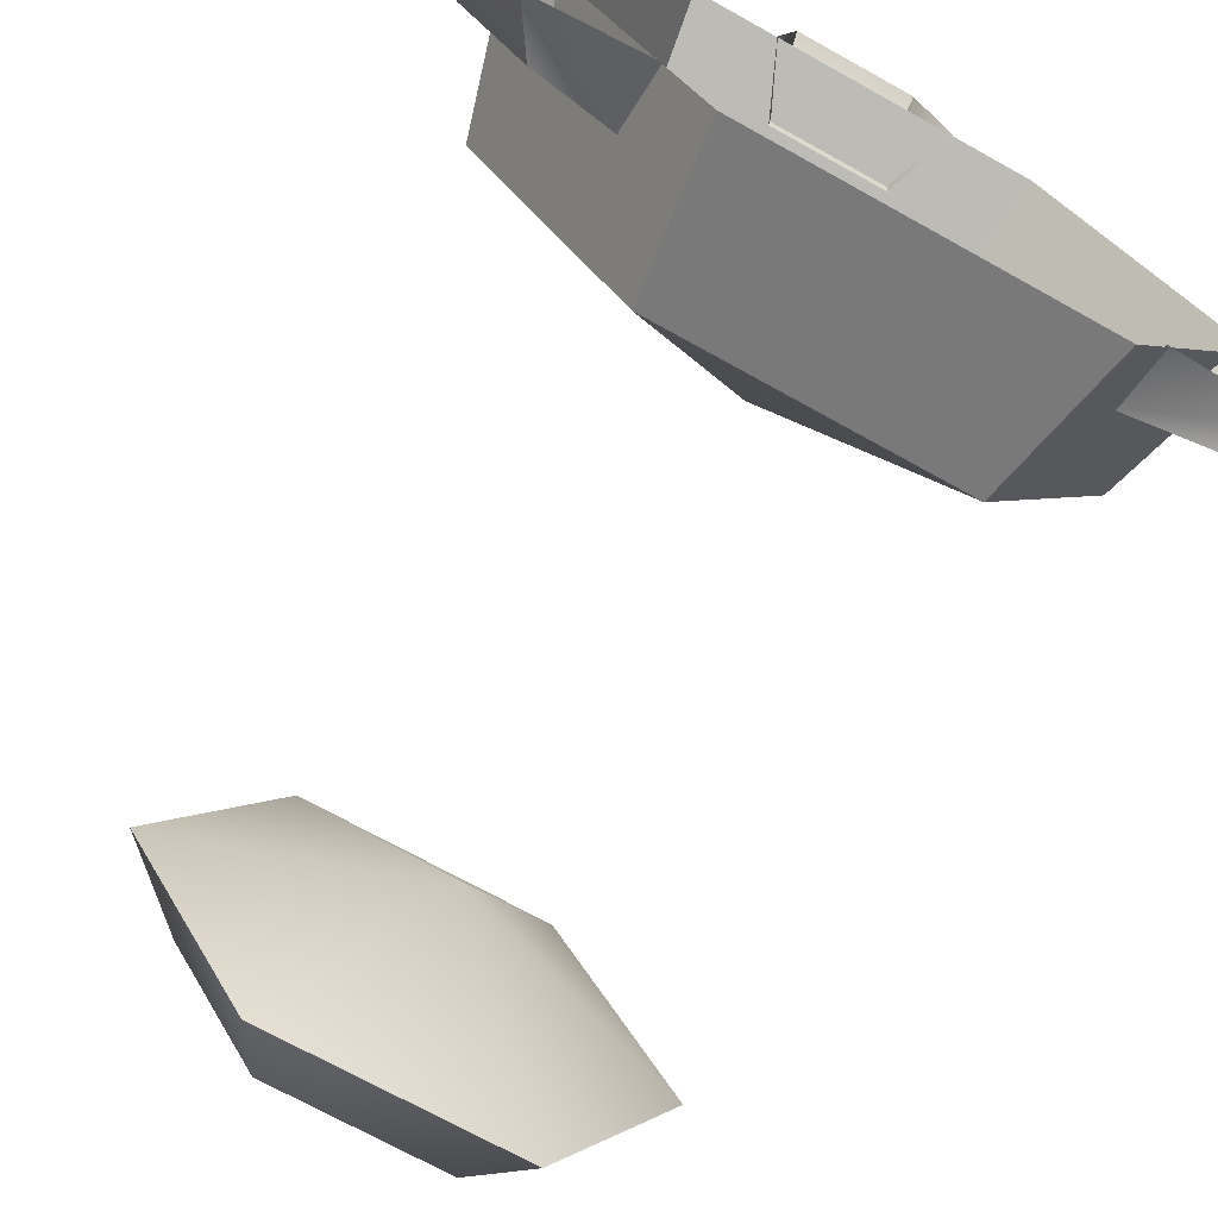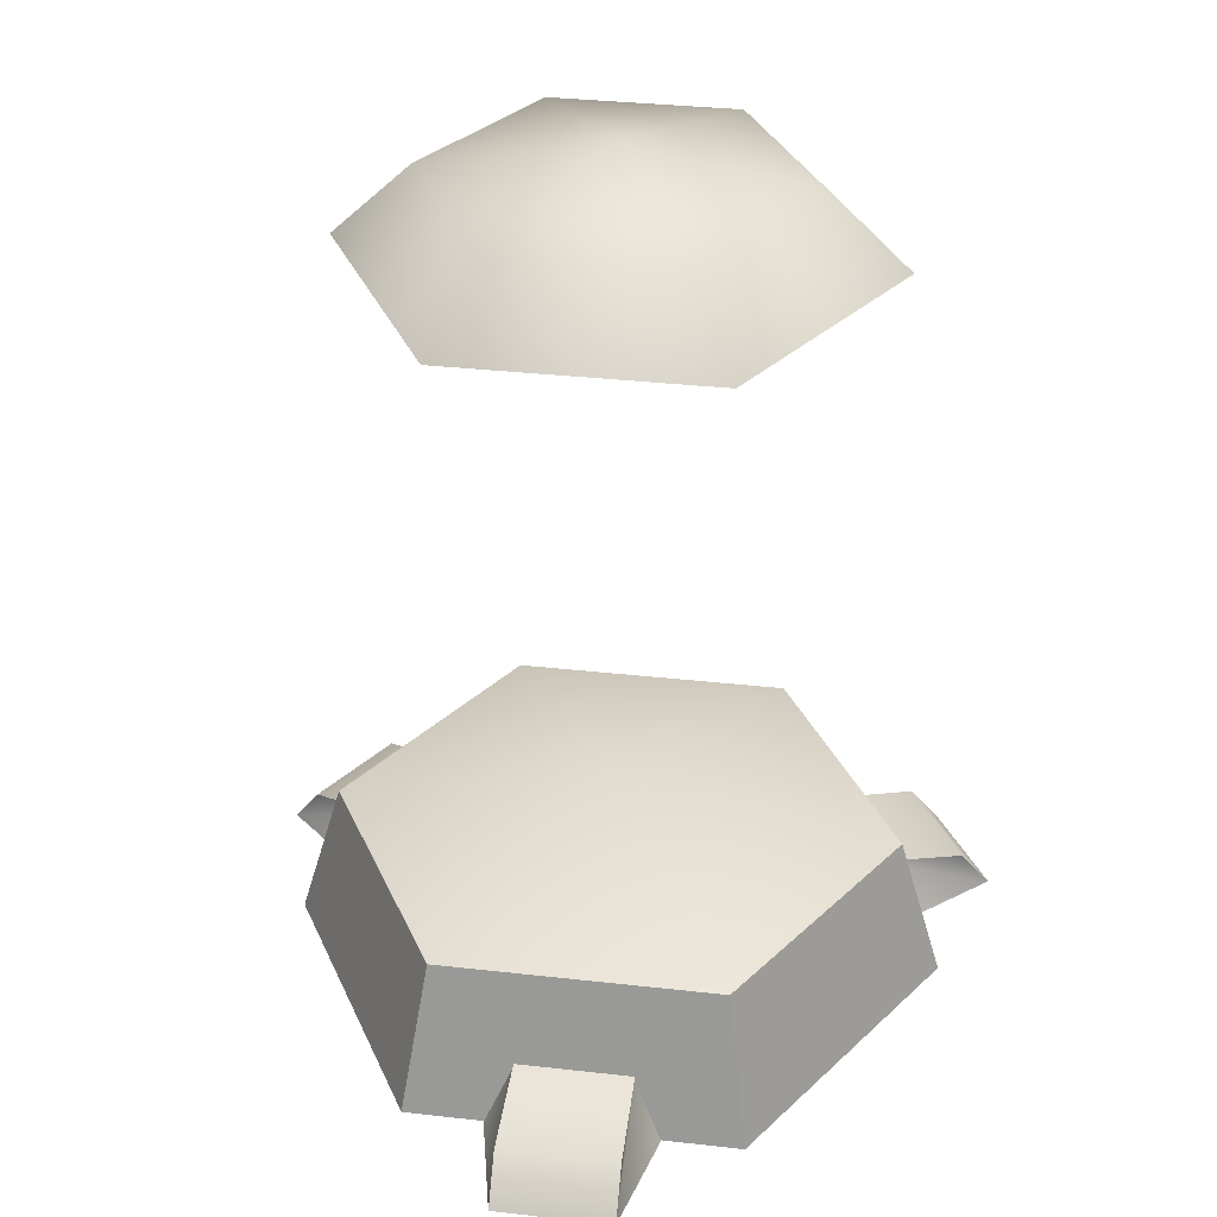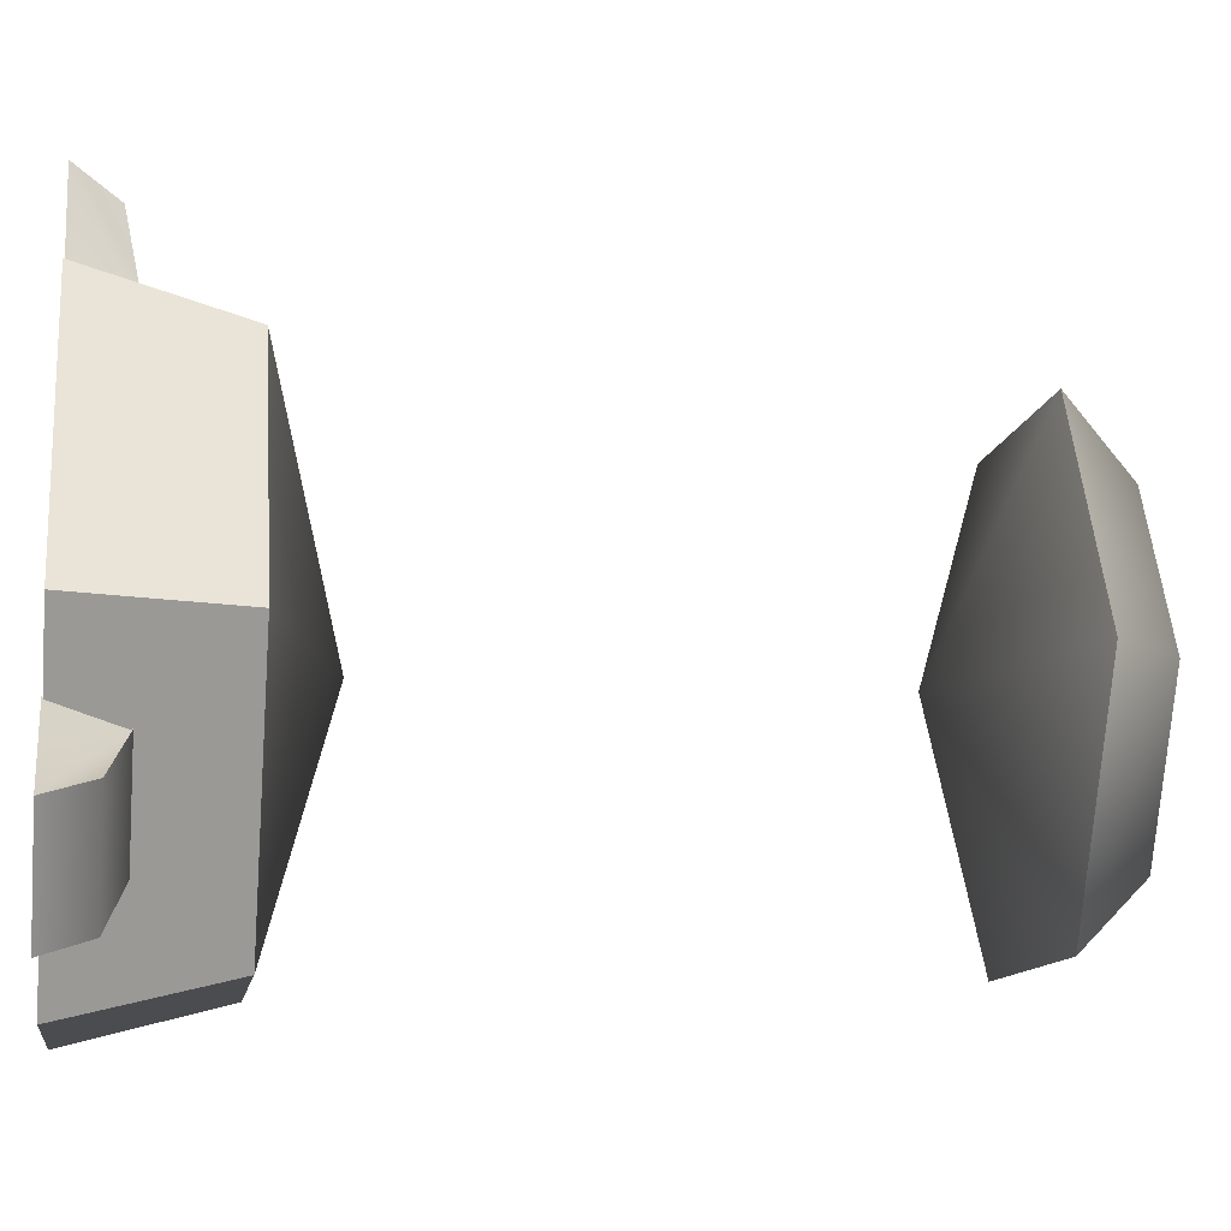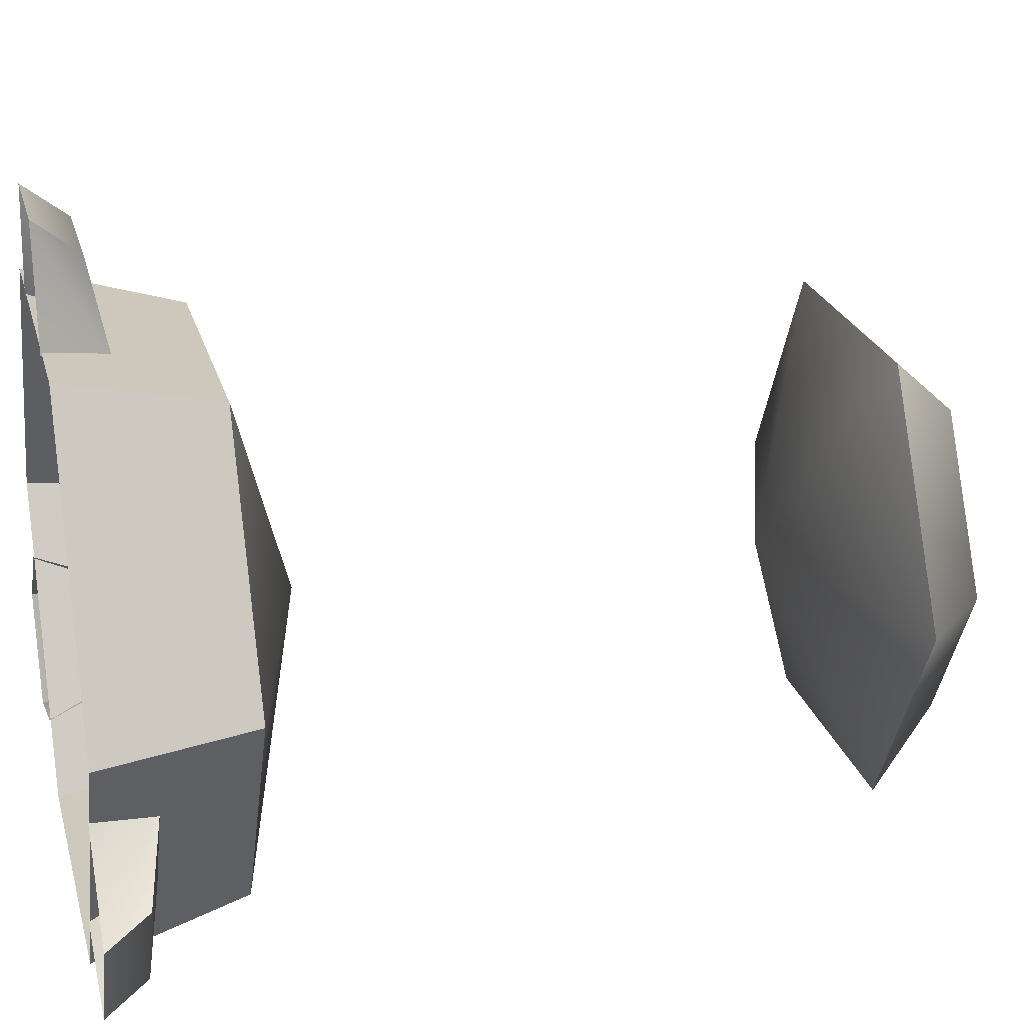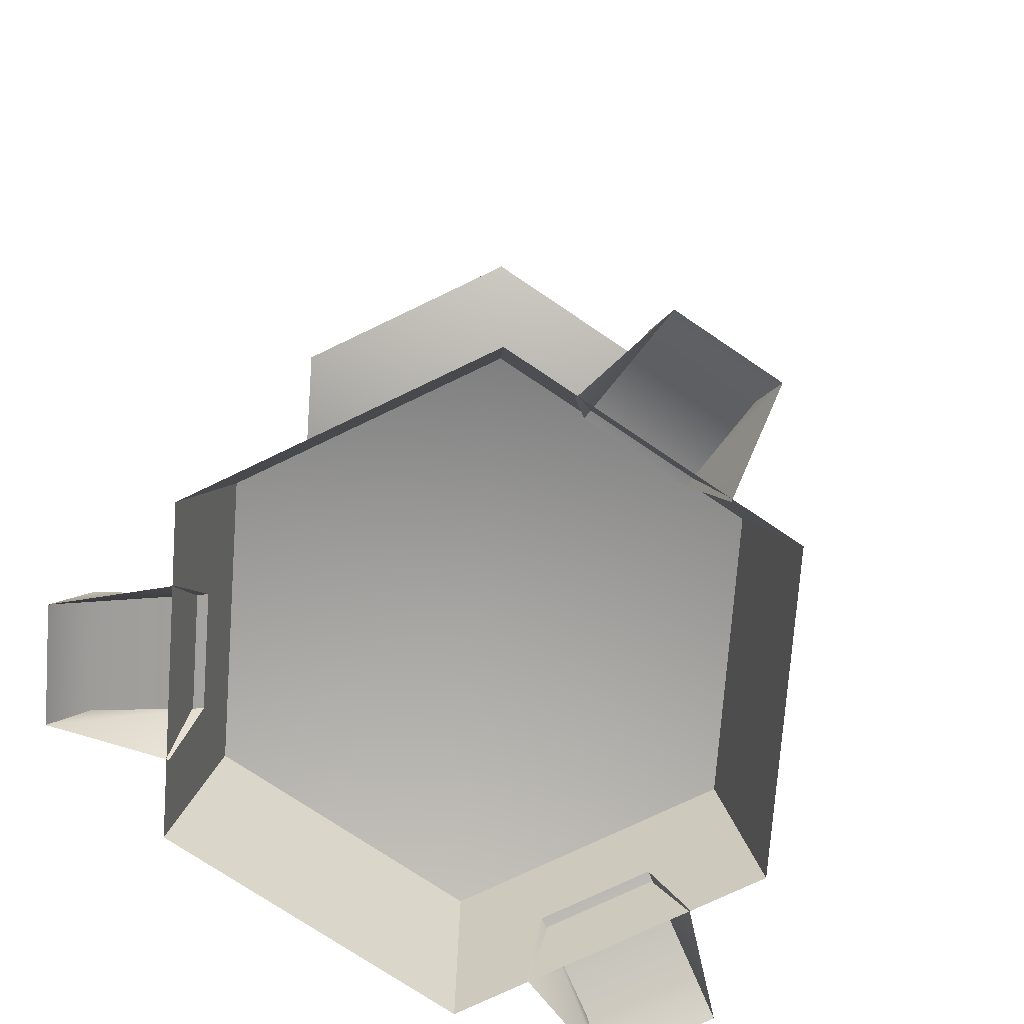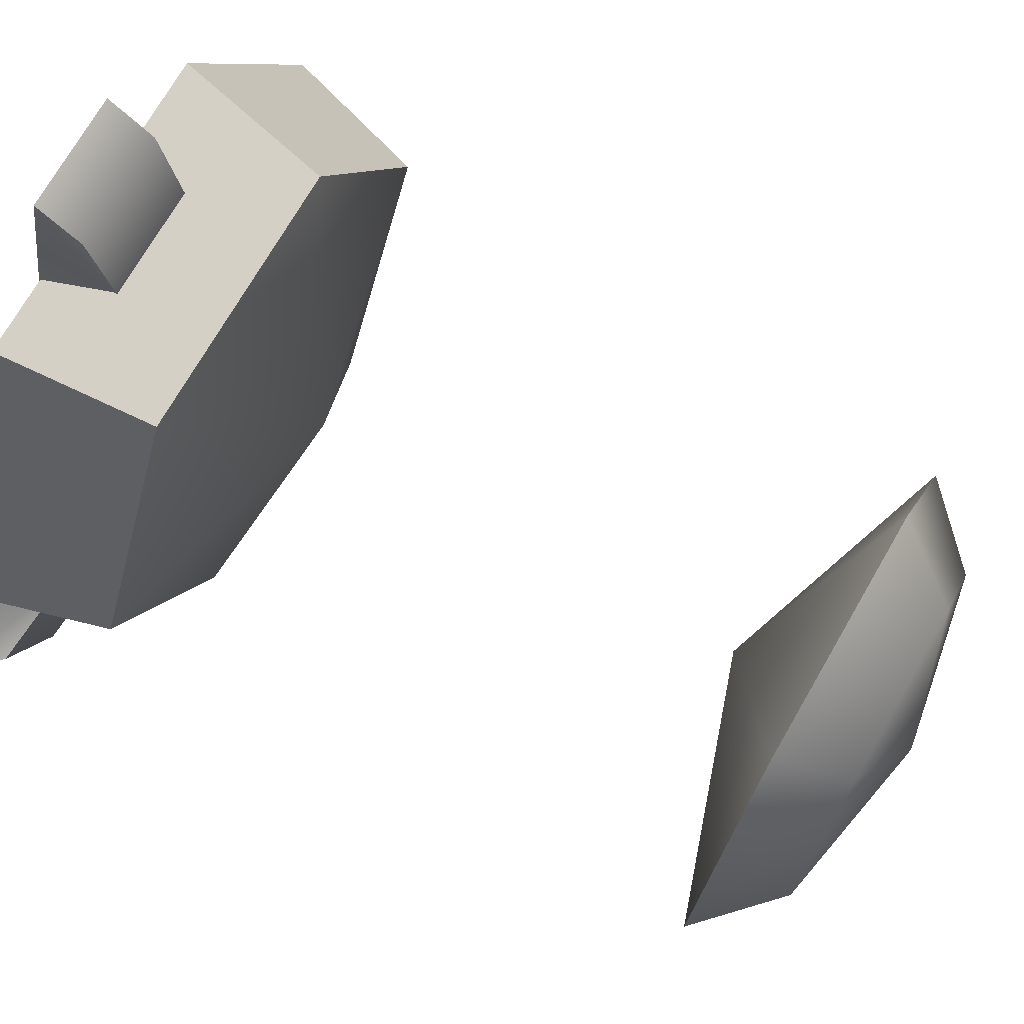
<metadata>
{"format":"obj","ext":"obj","renderer":"f3d","projection":"perspective","resolution":1024,"background":"white","views":[{"elev":-71.2,"azim":-29.1,"up":"+Z"},{"elev":33.8,"azim":8.7,"up":"+Y"},{"elev":-10.8,"azim":81.6,"up":"+Z"},{"elev":22.7,"azim":76.1,"up":"+Z"},{"elev":-73.7,"azim":-34.2,"up":"+Y"},{"elev":72.6,"azim":120.0,"up":"+Z"}]}
</metadata>
<code>
v 0 15 0
v 3.078 14.42 0
v 1.539 14.42 -2.666
v -4.377 13.19 1e-06
v -1.539 14.42 -2.666
v -2.188 13.19 -3.79
v -2.188 13.19 3.79
v 4.377 13.19 0
v 2.188 13.19 -3.79
v 2.188 13.19 3.79
v 0 11.7 0
v 1.539 14.42 2.666
v -1.539 14.42 2.666
v -3.078 14.42 0
v 2.407 2.616 -4.168
v 0 3.811 0
v -2.407 2.616 4.168
v -4.836 0.7362 -3.947
v -5.333 -0.01731 -4.234
v -1 0.7362 6.162
v -1 -0.01731 6.735
v 1 -0.01731 6.735
v 4.291 1.091 -1.351
v 5.836 0.7362 -2.215
v 6.333 -0.01731 -2.502
v 0.975 1.091 4.391
v 4.813 2.616 0
v 2.788 0 -4.829
v -5.836 0.7362 -2.215
v -2.788 0 -4.829
v 3.316 1.091 -3.04
v 4.836 0.7362 -3.947
v -5.576 0 1e-06
v -2.407 2.616 -4.168
v -4.813 2.616 1e-06
v -4.291 1.091 -1.351
v -6.333 -0.01731 -2.502
v -4.87 -0.01731 -1.137
v -2.788 0 4.829
v -3.316 1.091 -3.04
v -3.42 -0.01731 -3.649
v 2.788 0 4.829
v 5.576 0 0
v 2.407 2.616 4.168
v -0.975 1.091 4.391
v -1.45 -0.01731 4.786
v 5.333 -0.01731 -4.234
v 3.42 -0.01731 -3.649
v 1 0.7362 6.162
v 1.45 -0.01731 4.786
v 4.87 -0.01731 -1.137
f 12 2 1
f 8 2 12
f 12 10 8
f 6 5 3
f 3 9 6
f 1 14 13
f 7 13 14
f 14 4 7
f 5 6 4
f 5 4 14
f 11 6 9
f 11 10 7
f 8 11 9
f 11 8 10
f 4 11 7
f 11 4 6
f 1 13 12
f 12 13 10
f 13 7 10
f 14 1 5
f 5 1 3
f 1 2 3
f 3 2 9
f 2 8 9
f 16 27 15
f 16 35 17
f 34 16 15
f 16 34 35
f 44 16 17
f 16 44 27
f 40 19 18
f 18 19 29
f 19 37 29
f 45 21 20
f 20 21 49
f 21 22 49
f 23 25 24
f 24 25 32
f 25 47 32
f 26 45 20
f 20 49 26
f 27 43 28
f 28 15 27
f 36 40 18
f 18 29 36
f 15 28 30
f 30 34 15
f 31 23 24
f 24 32 31
f 34 30 33
f 33 35 34
f 36 29 37
f 37 38 36
f 35 33 39
f 39 17 35
f 40 41 19
f 17 39 42
f 42 44 17
f 44 42 43
f 43 27 44
f 45 46 21
f 31 32 47
f 47 48 31
f 26 49 22
f 22 50 26
f 23 51 25

</code>
